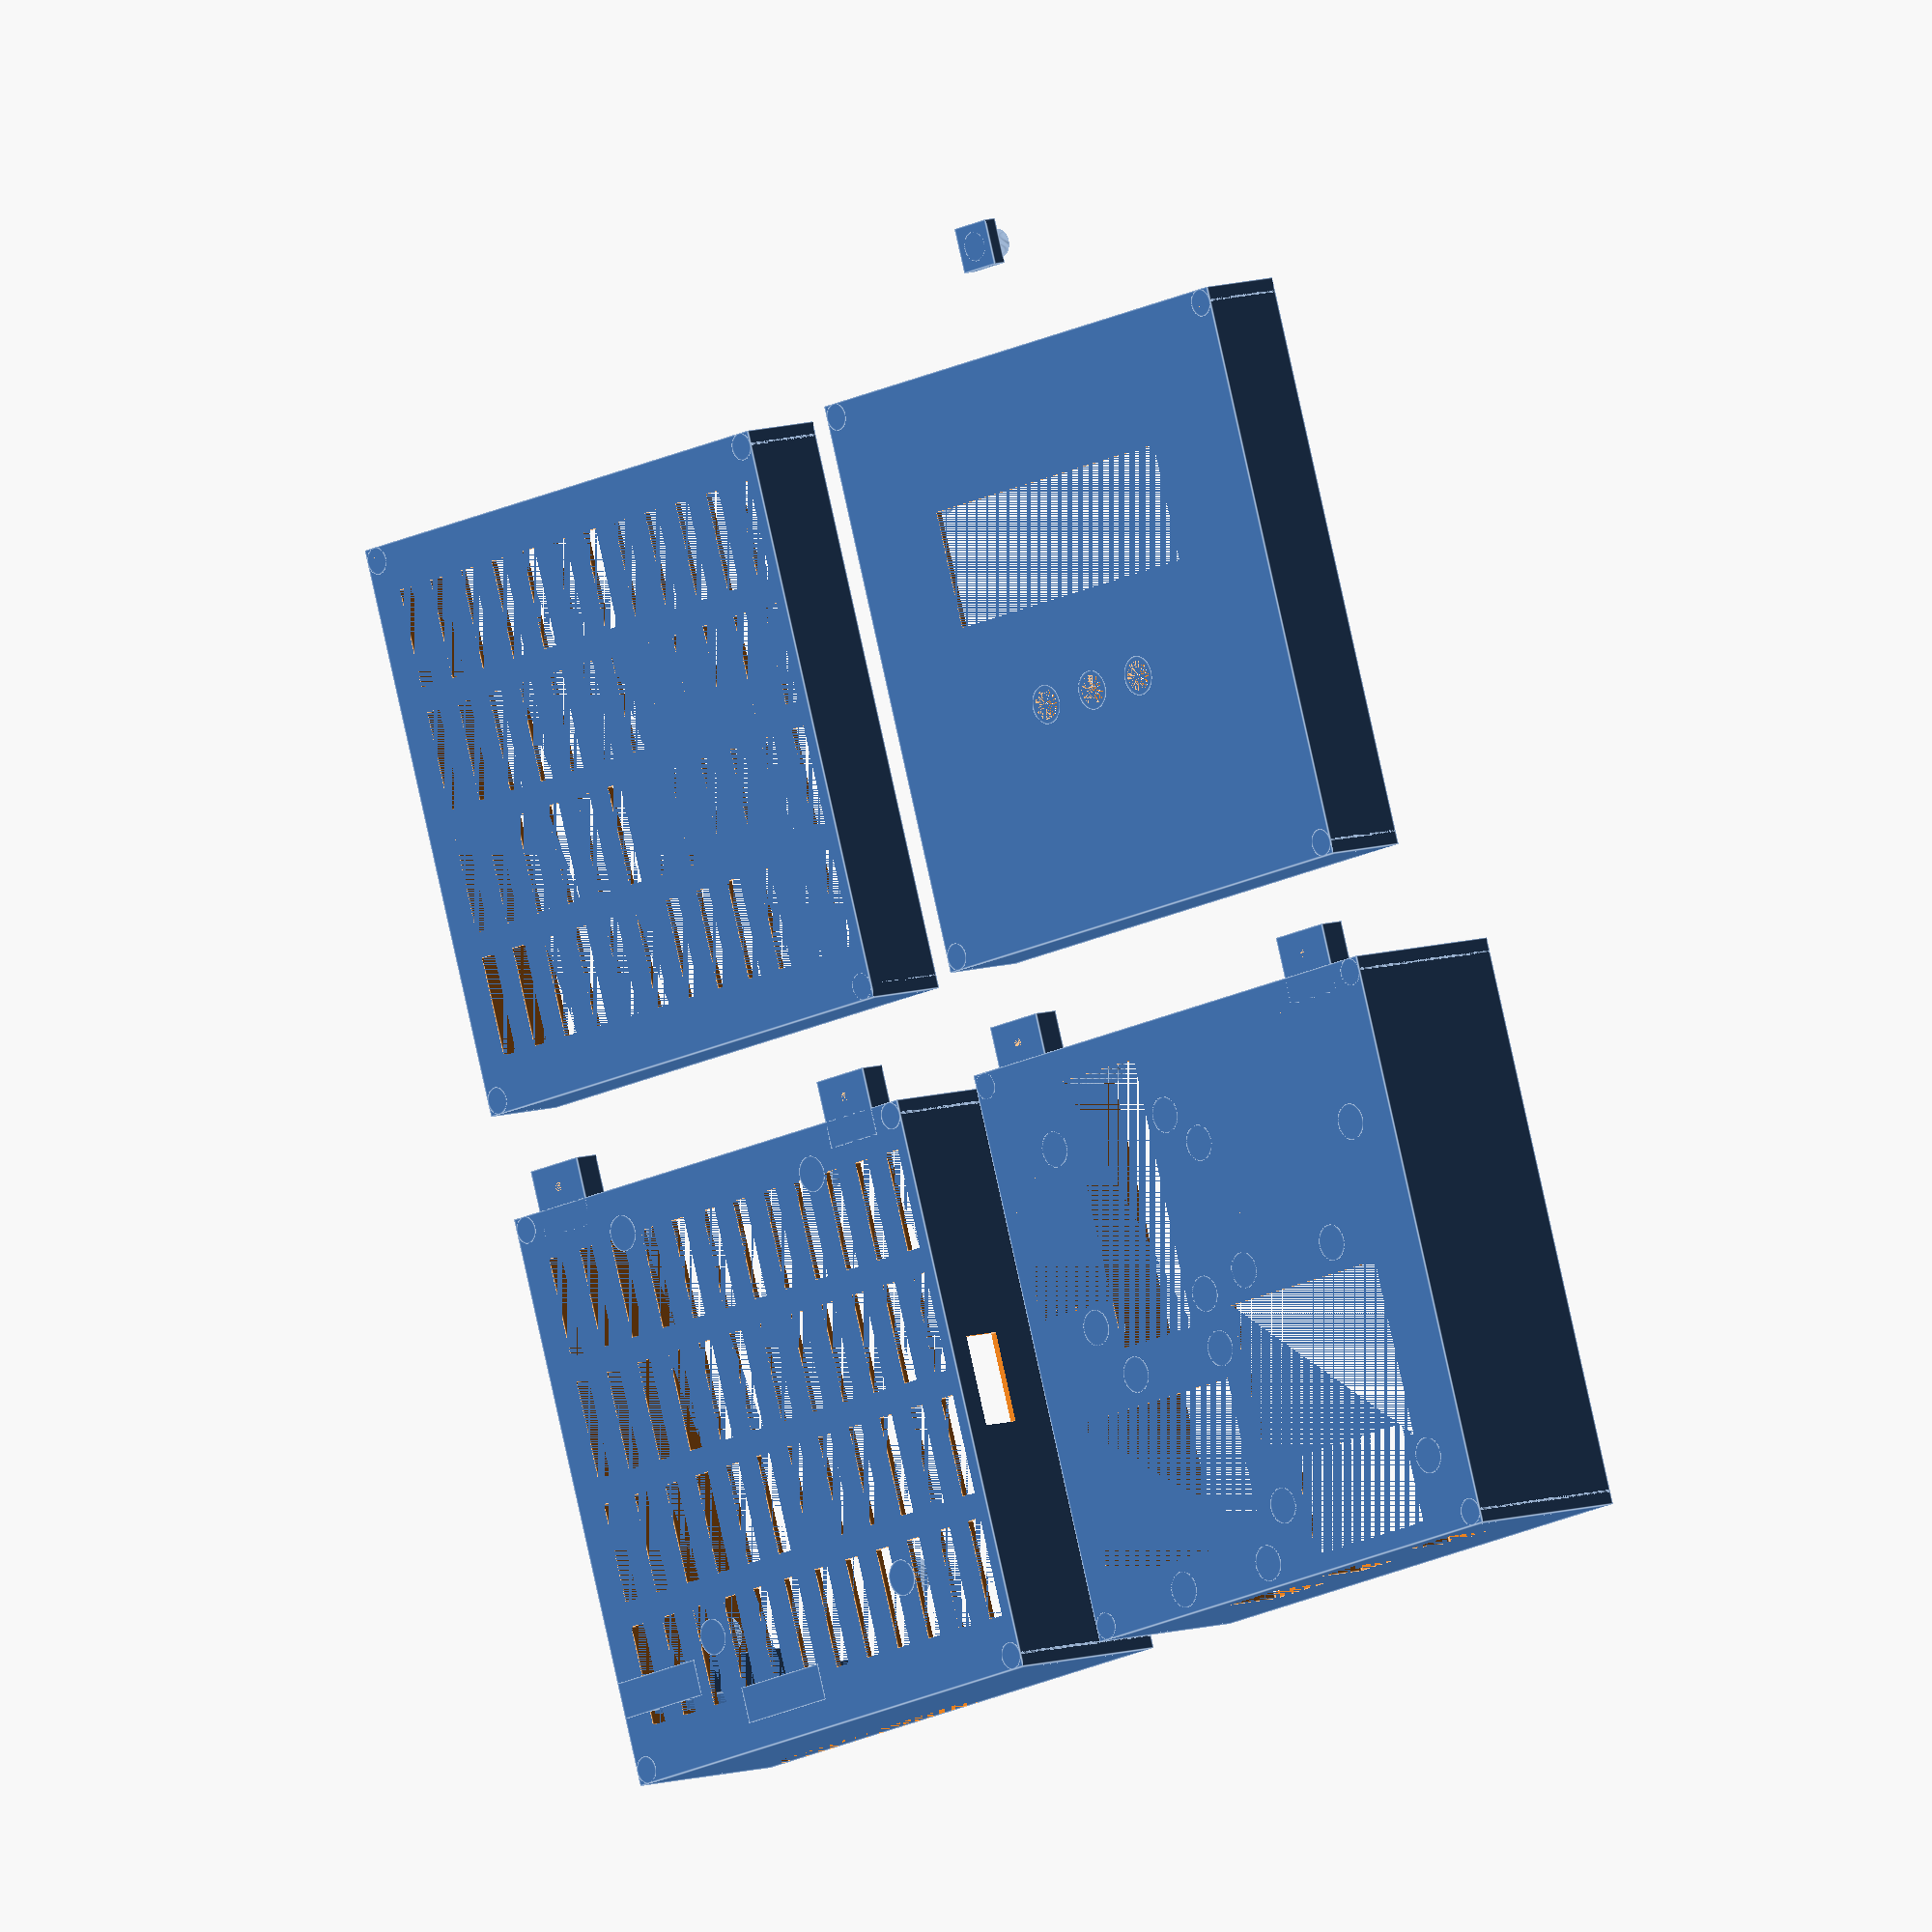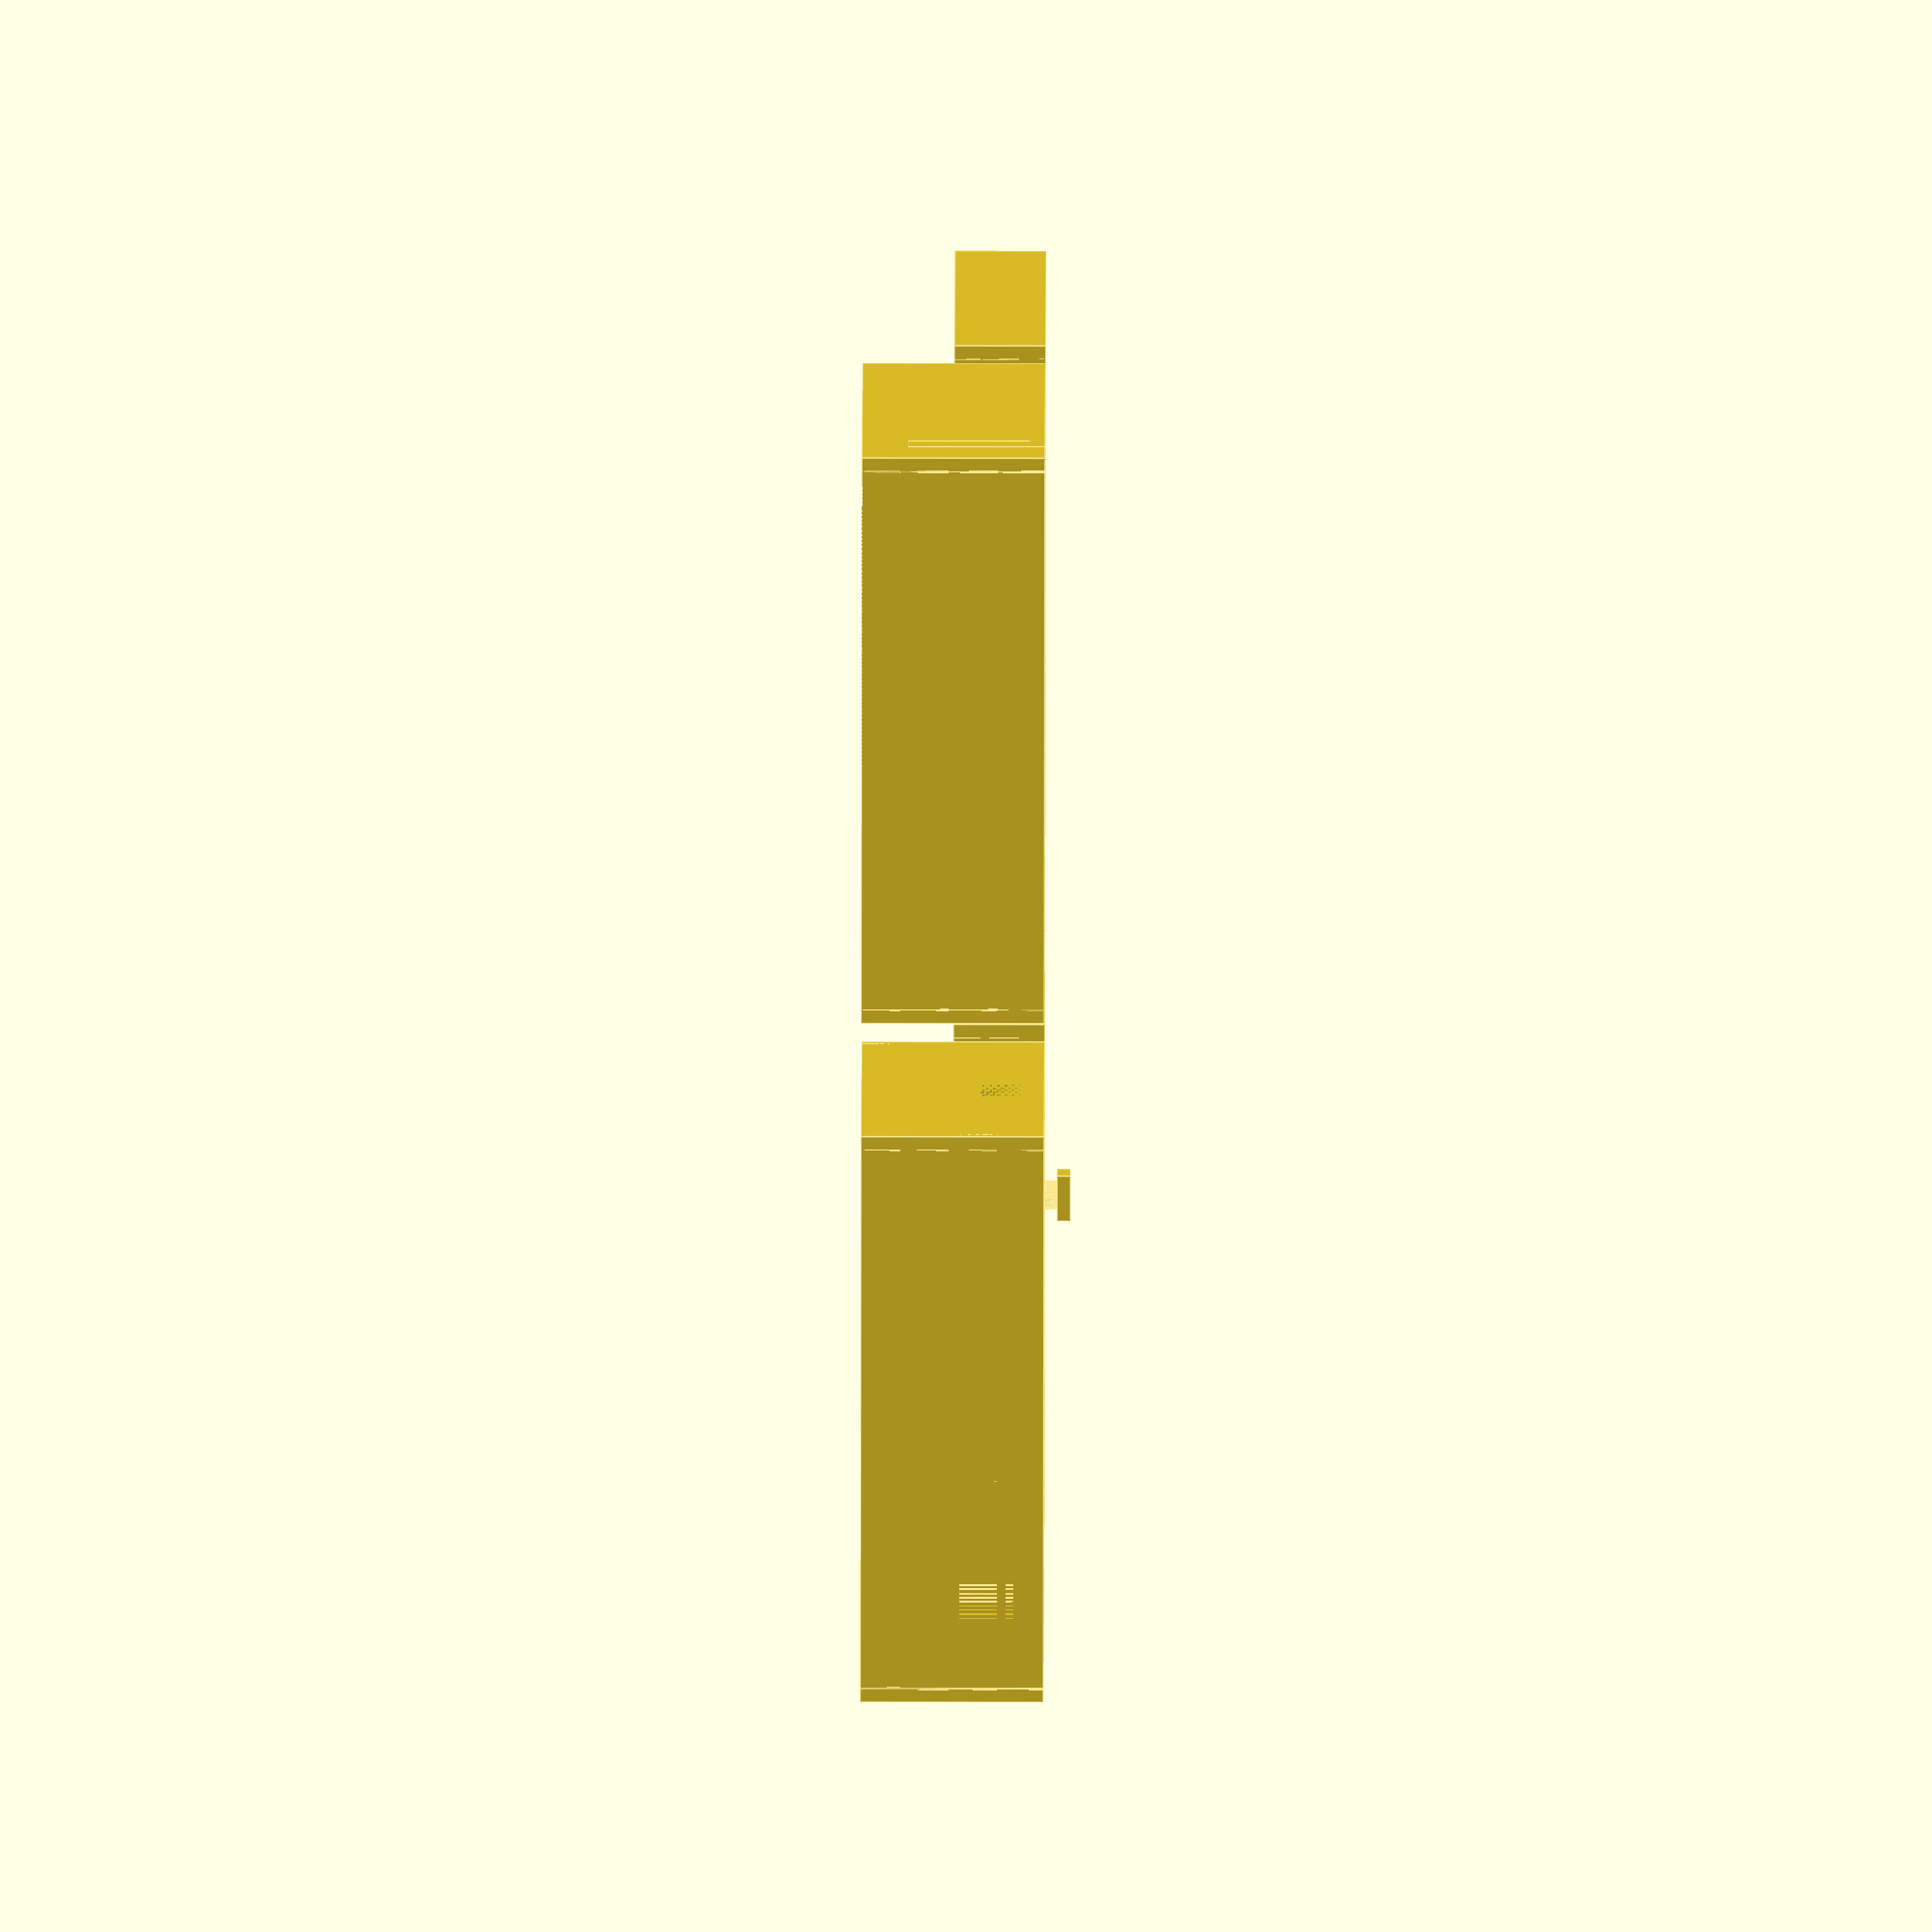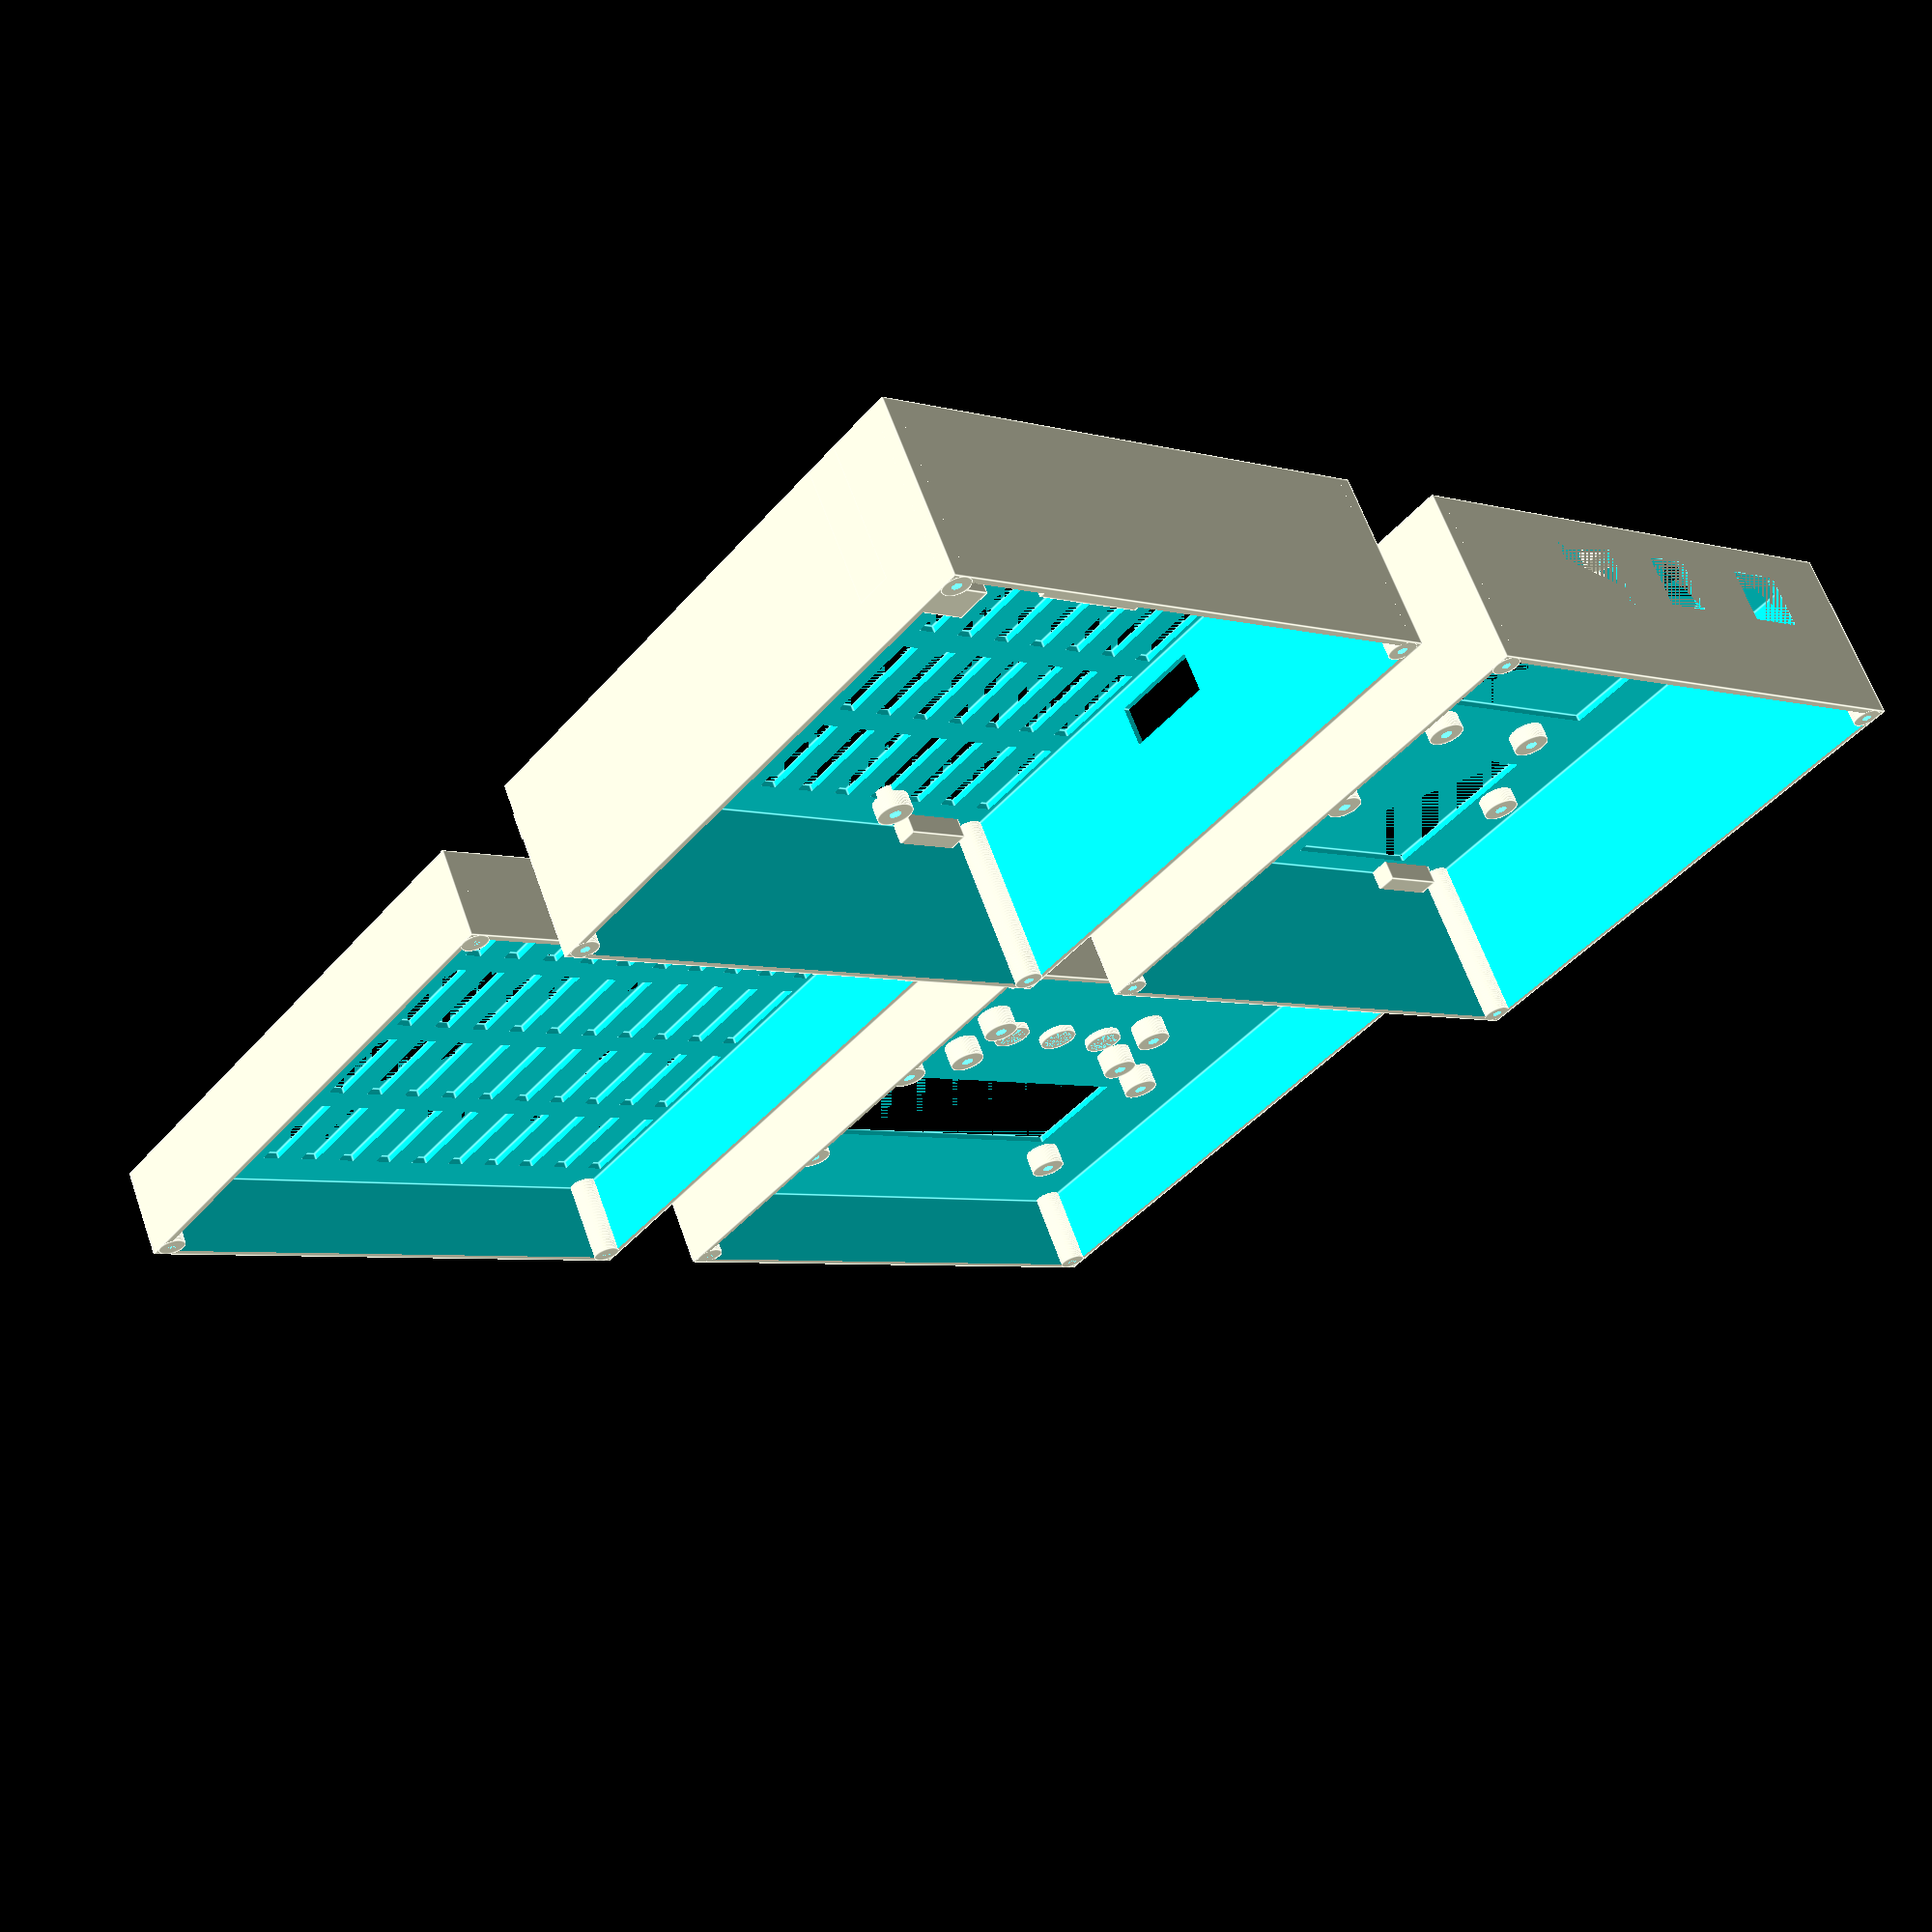
<openscad>
DEBUG = 0;

box_thickness = 3.0;

box_screw_column_radious = 3.0;
arduino_screw_column_radious = 4.0;
arduino_thickness = 1.58; // pcb thickness in mm
arduino_screw_column_z = 5; //this would be the new "floor"
arduino_comp_baseline_z = arduino_screw_column_z + arduino_thickness; //components baseline
arduino_comp_baseline_x = box_thickness + 2*box_screw_column_radious;

real_screw_radio = 3.0 / 2.0; //given that the cylinder is drawn from its center and the measures were made from the perimeter of the real hole, we need this adjustment factor

//sizes
size_inner_x = 116.0 + 2.0*box_screw_column_radious;
size_inner_y = 118.0 + 2.0*box_screw_column_radious;
size_z = 40.0;
size_x = size_inner_x + box_thickness;
size_y = size_inner_y + box_thickness;
arduino_width = 57.0;
arduino_length = 111.7;

boundary_size_x = 20.0;
relay_size_x = 70.0;

box_y = 0.0;
arduino_box_x = 0.0;
relay_box_x = 0.0;

size_x_usd = 49.0;

$fn = 80.0;

//components
dx_usb_port  = arduino_comp_baseline_x + 8.7;
x_size_usb_port = 13.5;
z_size_usb_port = 12.7;


dx_jack_port = 48.7;
x_size_jack_port = 11.0;
z_size_jack_port = 12.5;

dx_ethernet  = 73.0;


//display
x_size_disp = 71.0;
y_size_disp = 26.0;
dx_disp = size_x/2 - x_size_disp/2;
dy_disp = 11*y_size_disp / 4 ;

//buttons
x_size_buttons = 40.0;
y_size_buttons = 10.0;
dx_buttons = size_x/2 - x_size_buttons/2; 
dy_buttons = 20*y_size_buttons/4 - 5;

//relay
relay_size_x = 64.0;
relay_size_z = 8.5;
relay_pos_x  = size_x - relay_size_x - box_screw_column_radious - box_thickness;
relay_pos_z  = size_z - relay_size_z;


module usd_module(){
    usd_screw_columns();
}


module usb_port() {
  translate([dx_usb_port , 0.0, arduino_comp_baseline_z])
    cube([x_size_usb_port, box_thickness, z_size_usb_port], false);
}
	
module jack_port(){
    translate([dx_jack_port, 0.0, arduino_comp_baseline_z])
    cube([x_size_jack_port, box_thickness, z_size_jack_port], false);  

}

module ethernet_screw_columns() {
  dx1 = arduino_comp_baseline_x + arduino_width + 0.7 + real_screw_radio;
  dy1 = 1.0 + real_screw_radio + box_thickness;
  dx2 = dx1 + 27.5;
  dy2 = dy1 + 48.2;
  translate([dx1, dy1, 0])
    arduino_screw_column();    
  translate([dx2, dy1, 0])
    arduino_screw_column();        
  translate([dx1, dy2, 0])
    arduino_screw_column();        
  translate([dx2, dy2, 0])
    arduino_screw_column();        
}

module ethernet_port() {    
  translate([dx_ethernet, 0.0, arduino_comp_baseline_z])
    cube([16.8, box_thickness, 14.3], false);
}



module relay_port() {

  translate([relay_pos_x, 0.0, relay_pos_z ])
    cube([relay_size_x, box_thickness, relay_size_z], false);
}

module box_screw_column() {
  difference() {
    cylinder(h = size_z , r1 = box_screw_column_radious, r2 =    box_screw_column_radious, center = false);
    translate([0.0, 0.0, 0.01+2.0*size_z/3.0])
        cylinder(h = size_z / 3.0, r1 = box_screw_column_radious /3.0, r2 =    box_screw_column_radious / 3.0, center = false);      
  }
}

module box_screw_columns() {
  translate([box_thickness, box_thickness, 0.0])
    box_screw_column();
  translate([size_x - box_thickness, box_thickness, 0.0])
    box_screw_column();
  translate([size_x - box_thickness, size_y - box_thickness, 0.0])
    box_screw_column();
  translate([box_thickness, size_y - box_thickness, 0.0])
    box_screw_column();
}

module arduino_screw_column() {
  difference() {  
    cylinder(h = arduino_screw_column_z , r1 =   arduino_screw_column_radious, r2 = arduino_screw_column_radious, center = false);
      
    // screw hole        
    // for testing in 2D projection
      if (DEBUG) {
        translate([0.0, 0.0, -3*arduino_screw_column_z/2.0]) 
            cylinder(h = 4*arduino_screw_column_z / 2.0 + box_thickness, r1 =   arduino_screw_column_radious/3.0, r2 = arduino_screw_column_radious/3.0 , center = false);      
      }
      else {
          translate([0.0, 0.0, arduino_screw_column_z/1.5]) 
            cylinder(h = arduino_screw_column_z /2 , r1 =   arduino_screw_column_radious/3.0, r2 = arduino_screw_column_radious/3.0 , center = false);            
      
      }
  }
}

module usd_screw_columns() {
    dx1 = arduino_comp_baseline_x + arduino_width + 1.7 + real_screw_radio;
    dx2 = dx1 + 35.5;
    dy1 = arduino_comp_baseline_x + 55.6 + real_screw_radio;  
    dy2 = dx1 + 37.0;
    
    translate([dx1 , dy1 , 0])
        arduino_screw_column();
    translate([dx2 , dy1 , 0])
        arduino_screw_column();   
    translate([dx1 , dy2 , 0])
        arduino_screw_column();    
    translate([dx2 + 0.5, dy2 , 0])
        arduino_screw_column();
    
}

module arduino_screw_columns() { 
  pos_x_first_screw = arduino_comp_baseline_x + 1.5 + real_screw_radio;
  pos_y_first_screw = box_thickness + 14.6;
    
  pos_x1_inner_screw = arduino_comp_baseline_x + 16.5 + real_screw_radio;
  pos_x2_inner_screw = pos_x1_inner_screw + 28.3;
  pos_y_inner_screw = arduino_comp_baseline_x + 58.0 + real_screw_radio;  
    
  screws_x_distance = 47.7;  
  screws_y1_distance = 75.0;
  screws_y2_distance = 80.5;
  
    
  translate([pos_x_first_screw, pos_y_first_screw, 0])
    arduino_screw_column();
  translate([pos_x_first_screw + screws_x_distance, pos_y_first_screw- 1.0, 0])
    arduino_screw_column();
  translate([pos_x_first_screw + 1.0, pos_y_first_screw + screws_y1_distance, 0])
    arduino_screw_column();
translate([pos_x_first_screw + screws_x_distance + 1.0, pos_y_first_screw + screws_y2_distance, 0])
    arduino_screw_column();    
translate([pos_x1_inner_screw, pos_y_inner_screw, 0])
    arduino_screw_column();    
translate([pos_x2_inner_screw+0.35, pos_y_inner_screw, 0])
    arduino_screw_column();
    
    //ethernet_screws
    ethernet_screw_columns();
}

module handle(){
        difference() {
          cube([15,15,6]);
          translate([7.5,10,0])
            cylinder(6,1,1);
      }
}

module arduino_box() {
  translate([size_x/15, size_y-2*box_thickness,0]){
      handle();
  
  }
  translate([size_x- size_x/15- 15, size_y-2*box_thickness,0])
    handle();

    
    
  difference() {
      difference() {
        cube([size_x, size_y, size_z], false);
        translate([box_thickness/2.0, box_thickness/2.0, box_thickness/2.0])
          cube([size_inner_x, size_inner_y, size_z], false);    
          usb_port();
          jack_port();
        ethernet_port();
        boundary_port(arduino_box_x + size_x);
      }
    
    // "breathing"s holes  
    translate([18,4,0])
        cube([35,22,2*box_thickness], false);      
    translate([15,23,0])
        cube([47,39,2*box_thickness], false);
    translate([18,80,0])
        cube([35,40,2*box_thickness], false);
    translate([68,12,0])
        cube([50,35,2*box_thickness], false);        
    translate([97.1,71,0])
        cube([24,30.5,2*box_thickness], false);              
    translate([75,60,0])
        cube([23,60,2*box_thickness], false);
    
      
  }
    
  
  box_screw_columns();
  arduino_screw_columns();
  usd_module();              
  
}

module relay_screw_columns() {
    pos_x1_first_screw = 31.0;
    pos_y1_first_screw = 26.5;
    
    x_distance = 60.2 + real_screw_radio;
    y_distance = 89.0 + real_screw_radio;
    
    pos_x2_first_screw = pos_x1_first_screw + x_distance;
    pos_y2_first_screw = pos_y1_first_screw + y_distance;
    
    translate([pos_x1_first_screw, pos_y1_first_screw, 0]) 
        arduino_screw_column();        
       
    translate([pos_x2_first_screw, pos_y1_first_screw, 0])
        arduino_screw_column();    
translate([pos_x1_first_screw, pos_y2_first_screw, 0])
        arduino_screw_column();            
    translate([pos_x2_first_screw, pos_y2_first_screw, 0])
        arduino_screw_column();
    
    //interfase screws
    translate([size_x/2, 6, 0]) 
        cube([25, 8, relay_pos_z-1.5]);
    translate([size_x - 25, 15, 0]) 
        cube([25, 8, relay_pos_z-1.5]);        
}

module relay_box() {
  translate([size_x/15, size_y-2*box_thickness,0]){
      handle();
  
  }
  translate([size_x- size_x/15 - 15, size_y-2*box_thickness,0])
    handle();

  
  translate([relay_box_x, box_y, 0.0]) {
      difference() {
        difference() {
          cube([size_x, size_y, size_z], false);
          translate([box_thickness/2.0, box_thickness/2.0, box_thickness/2.0])
            cube([size_inner_x, size_inner_y, size_z], false);    
          boundary_port(box_thickness);
          relay_port();
        }
        breathing_holes();
    }
    box_screw_columns();
    relay_screw_columns();
  }
}

module display_screws (cover_z_size){
    dx_screw_1 = dx_disp - 3.0;
    dy_screw_1 = dy_disp - 7.0;
    x_separation = 76;
    y_separation = 37.6;
    
    //rotate([0,180,0])
    mirror([0,0,0]) {
    translate([dx_screw_1, dy_screw_1, 21.3 - cover_z_size])
        arduino_screw_column();
    translate([dx_screw_1 + x_separation, dy_screw_1, 21.3-cover_z_size])
        arduino_screw_column();    
    translate([dx_screw_1 + x_separation + 1.2, dy_screw_1 + y_separation - 1.0, 21.3 - cover_z_size])
        arduino_screw_column();        
    translate([dx_screw_1-0.5, dy_screw_1 + y_separation, 21.3 - cover_z_size])
        arduino_screw_column();                
    }
}

module buttons_screws (cover_z_size){
    dx_screw_1 = dx_buttons - 4.5;
    dy_screw_1 = dy_buttons - 1.5;
    x_separation = 50;
    y_separation = 13;
    
    //rotate([0,180,0])
    mirror([0,0,0]) {
    translate([dx_screw_1, dy_screw_1, 21.3 - cover_z_size])
        arduino_screw_column();
    translate([dx_screw_1 + x_separation, dy_screw_1, 21.3-cover_z_size])
        arduino_screw_column();    
    translate([dx_screw_1 + x_separation, dy_screw_1 + y_separation, 21.3 - cover_z_size])
        arduino_screw_column();        
    translate([dx_screw_1, dy_screw_1 + y_separation, 21.3 - cover_z_size])
        arduino_screw_column();                
    }
}


module buttons(cover_z_size) {
    translate([dx_buttons+5, dy_buttons+5,0])
        difference()
            cylinder(cover_z_size, y_size_buttons/3, y_size_buttons/3,true);
    translate([dx_buttons+20, dy_buttons+5,0])
        cylinder(cover_z_size, y_size_buttons/3, y_size_buttons/3,true);    
    translate([dx_buttons+35, dy_buttons+5,0])
        cylinder(cover_z_size, y_size_buttons/3, y_size_buttons/3,true);        
        //cube([x_size_buttons, y_size_buttons, cover_z_size], false); 

}

module display(cover_z_size) {    
    translate([dx_disp, dy_disp,0])
        cube([x_size_disp, y_size_disp, cover_z_size], false); 

}

module cover_screw_column(cover_z_size) {
  difference() {
    cylinder(h = cover_z_size , r1 = box_screw_column_radious, r2 =    box_screw_column_radious, center = false);
    translate([0.0, 0.0, 0])
        cylinder(h = cover_z_size, r1 = box_screw_column_radious /3.0, r2 =    box_screw_column_radious / 3.0, center = false);      
  }
}

module cover_screw_columns(cover_z_size) {
  translate([box_thickness, box_thickness, -cover_z_size])
    cover_screw_column(cover_z_size);
  translate([size_x - box_thickness, box_thickness, -cover_z_size])
    cover_screw_column(cover_z_size);
  translate([size_x - box_thickness, size_y - box_thickness, -cover_z_size])
    cover_screw_column(cover_z_size);
  translate([box_thickness, size_y - box_thickness, -cover_z_size])
    cover_screw_column(cover_z_size);
}


module arduino_cover() {
    cover_z_size = 20;
    translate([0, 0, 0]) {
        difference() {
            cube([size_x, size_y, cover_z_size], false);
            translate([box_thickness/2.0, box_thickness/2.0, box_thickness/2.0])
                cube([size_inner_x, size_inner_y, cover_z_size], false);
            display(cover_z_size);
            buttons(cover_z_size);
        }
        
   
            
        }
        translate([dx_buttons+5, dy_buttons+5,1.5]) {
            difference(){
                cylinder(3, y_size_buttons/3 + 1, y_size_buttons/3 + 1,true);   
                cylinder(3, y_size_buttons/3 , y_size_buttons/3 ,true);  
        
            }           
        }        
        translate([dx_buttons+20, dy_buttons+5,1.5]) {
            difference(){
                cylinder(3, y_size_buttons/3 + 1, y_size_buttons/3 + 1,true);   
                cylinder(3, y_size_buttons/3 , y_size_buttons/3 ,true);  
        
            }           
        }
        translate([dx_buttons+35, dy_buttons+5,1.5]) {
            difference(){
                cylinder(3, y_size_buttons/3 + 1, y_size_buttons/3 + 1,true);   
                cylinder(3, y_size_buttons/3 , y_size_buttons/3 ,true);  
        
            }           
        }
        
        // REAL BUTTON
        mirror([0,0,1]) {
        translate([0,100,0]) 
        translate([dx_buttons+20, dy_buttons+5,2.5]) {        
            translate([0,0,-0.75])
                cylinder(7.5, y_size_buttons/3 -0.2 , y_size_buttons/3 -0.05,true);
            translate([-5,-5,0]) cube([10,10,3]);
        }
    }

         
    if (DEBUG) {
            display(cover_z_size);
            buttons(cover_z_size);
    }
    
    display_screws(cover_z_size);
    buttons_screws(cover_z_size);
    mirror([0,0, 1]) cover_screw_columns(cover_z_size);
}

module breathing_holes (){
// "breathing"s holes  
for (x = [box_thickness:10:size_x - box_thickness],
    y = [4.0:5.0:23.0],
    z = [0.0] )
    translate([x,y*5.5-10.0,z]){ 
        cube([4.0, 22.0, box_thickness],0.0, false);
    }    
}

module relay_cover() {
    cover_z_size = 20;
    difference() {
        difference() {
            cube([size_x, size_y, cover_z_size], false);
            translate([box_thickness/2.0, box_thickness/2.0, box_thickness/2.0])
                cube([size_inner_x, size_inner_y, cover_z_size], false);    
        }
            breathing_holes();
    }
    
    mirror([0,0, 1]) cover_screw_columns(cover_z_size);
}

module boundary_port(origin_x) {
  translate([origin_x, (size_y - boundary_size_x) / 2.0, 5.0])
    rotate([0.0, 0.0, 90.0])
      cube([boundary_size_x, box_thickness + 10.0, 9.0], false);
}

//projection() {arduino_box();}
arduino_box();

//projection() {
translate([0,150,0]) {
    rotate([0,0,0]){
        arduino_cover();
    }
}
//}

translate([150, 0, 0])
    relay_box();

translate([150, 150, 0])
    relay_cover();


 
</openscad>
<views>
elev=351.8 azim=18.0 roll=225.4 proj=o view=edges
elev=122.5 azim=41.9 roll=89.9 proj=o view=edges
elev=116.6 azim=39.2 roll=199.4 proj=p view=edges
</views>
